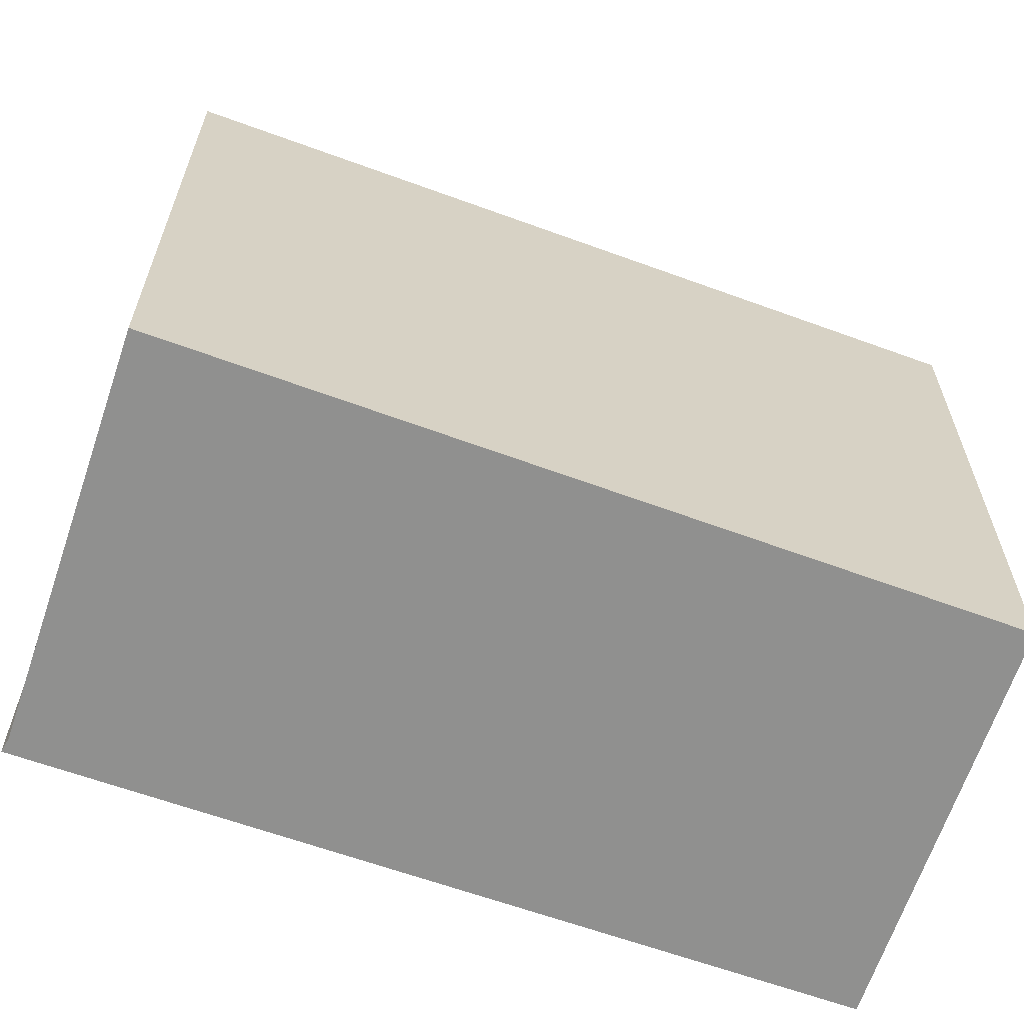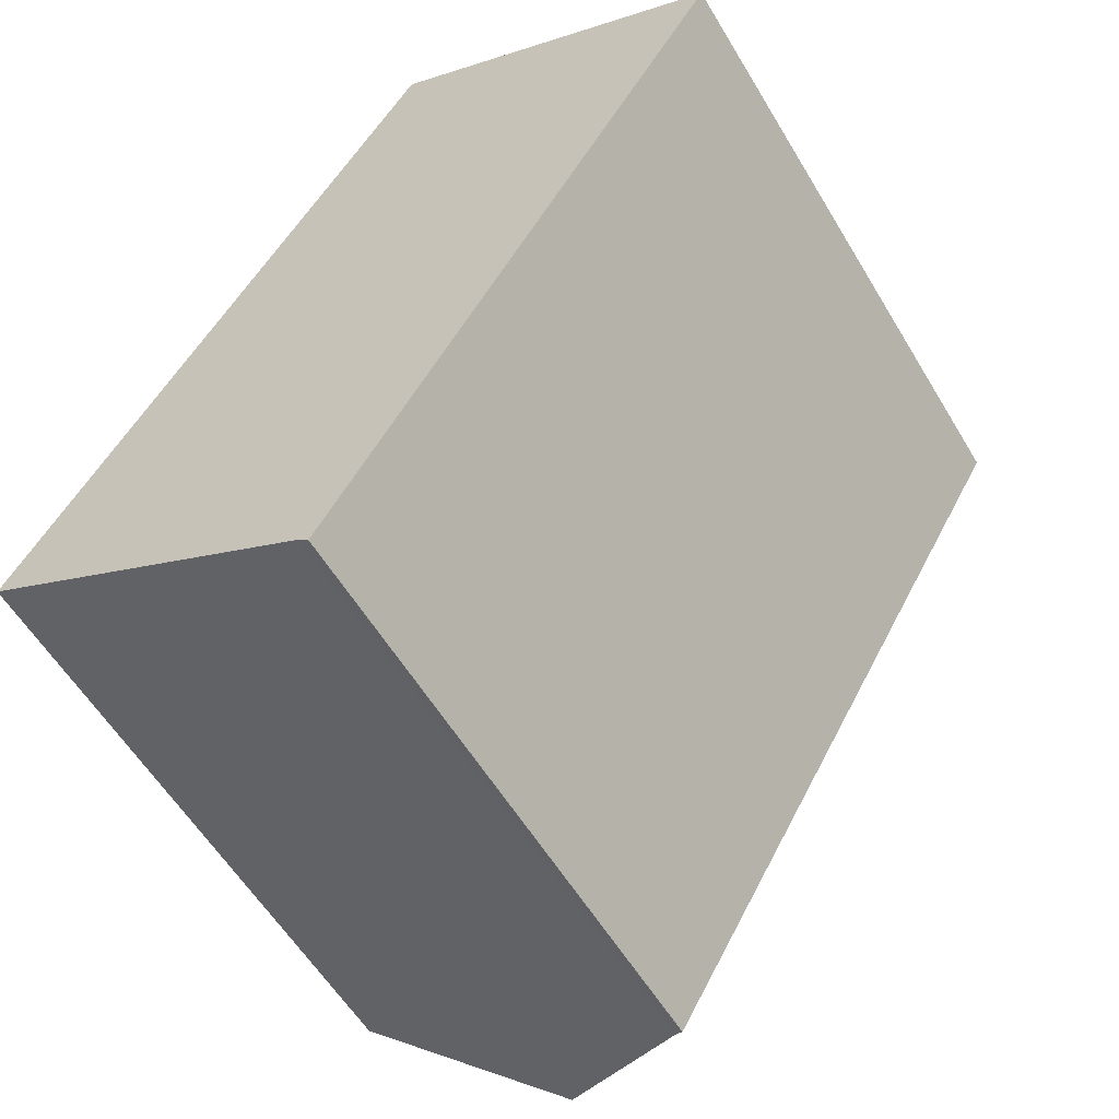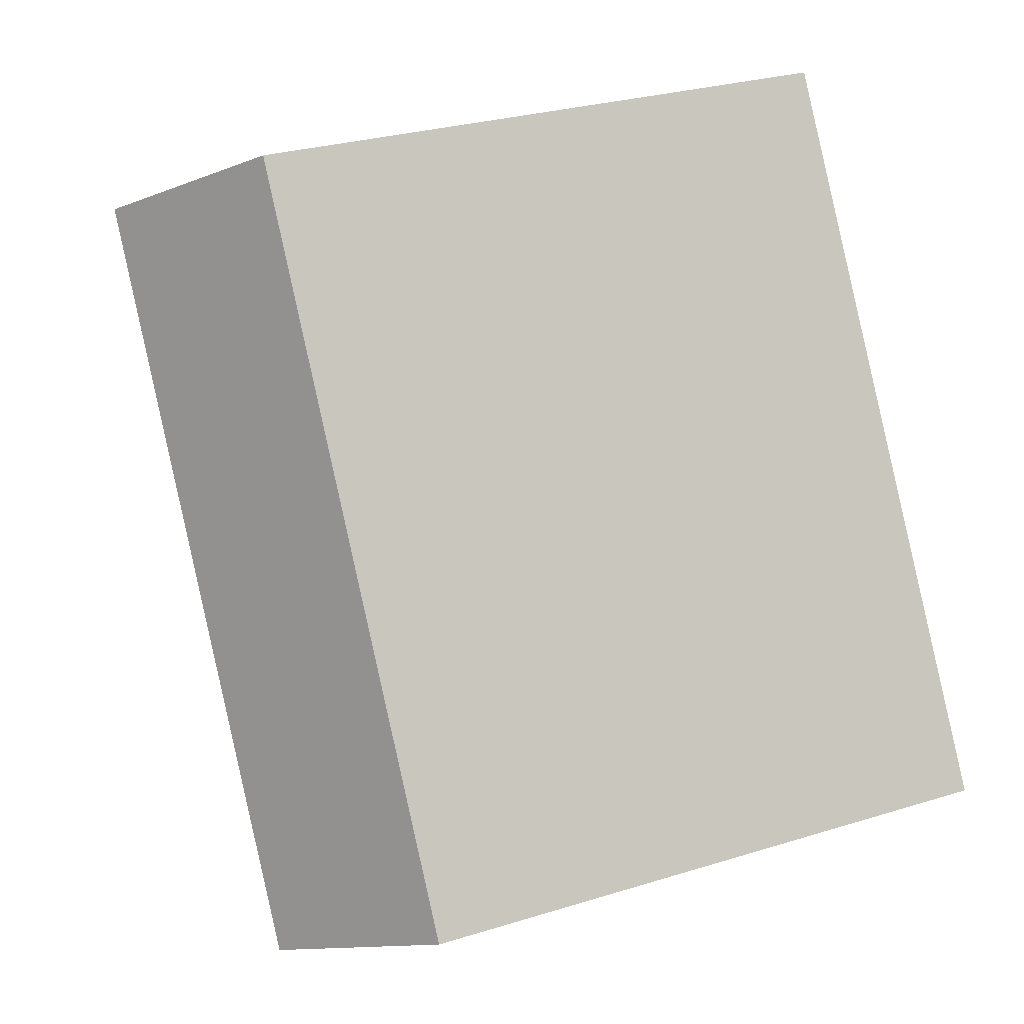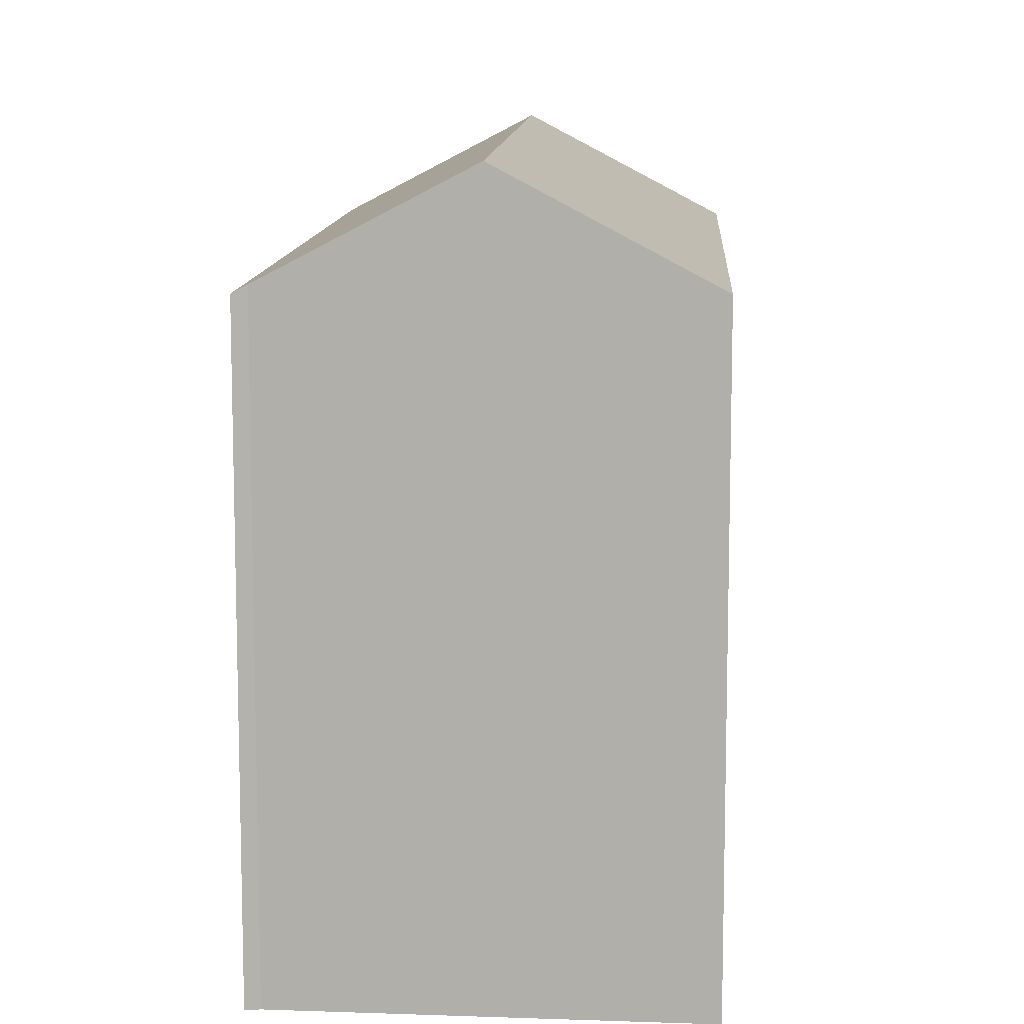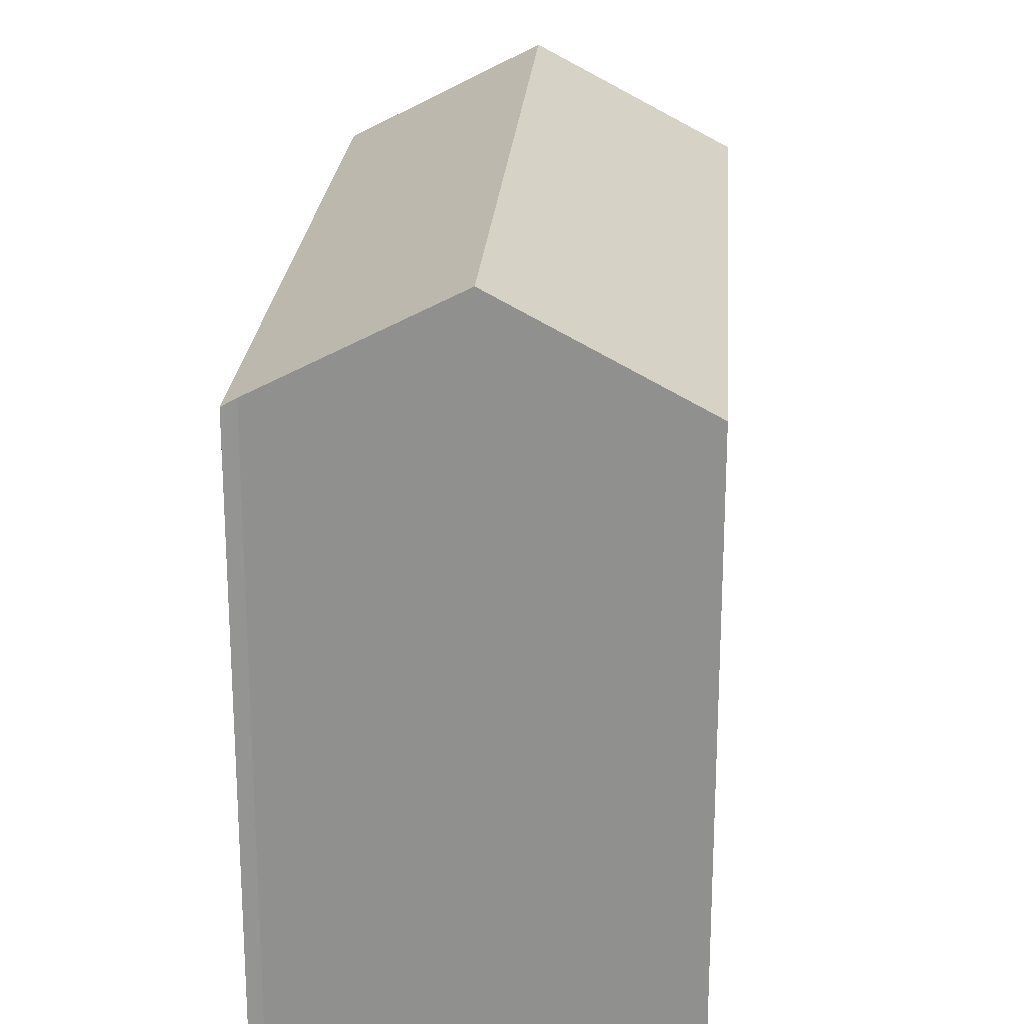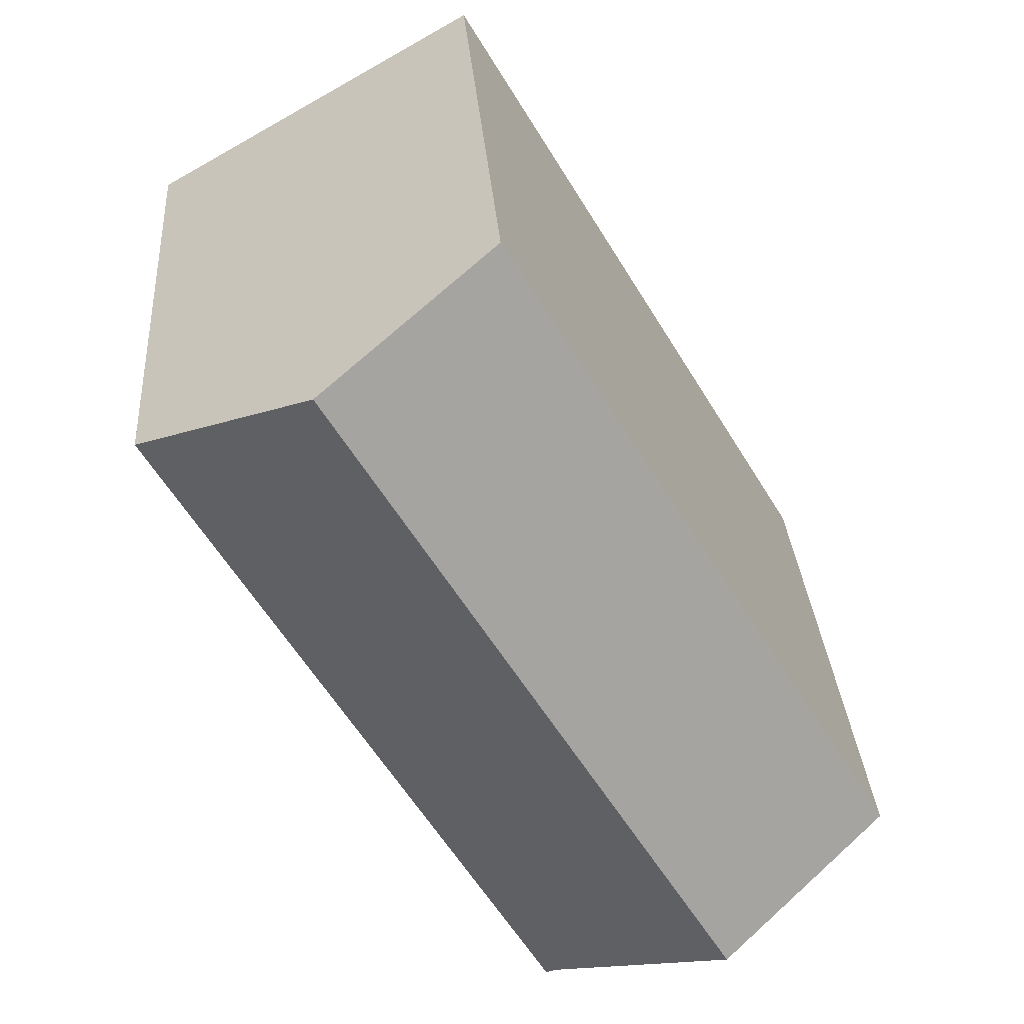
<metadata>
{"format":"obj","ext":"obj","renderer":"f3d","projection":"perspective","resolution":1024,"background":"white","views":[{"elev":-65.6,"azim":-79.5,"up":"+Y"},{"elev":-57.3,"azim":30.6,"up":"+Z"},{"elev":28.0,"azim":-115.3,"up":"+Z"},{"elev":10.9,"azim":-146.1,"up":"+Y"},{"elev":23.4,"azim":-145.2,"up":"+Y"},{"elev":30.9,"azim":175.9,"up":"+Z"}]}
</metadata>
<code>
v  5.811 10.05 -3.258
v  9.459 11.82 9.518
v  12.27 10.13 7.926
v  5.634 10.17 -3.105
v  2.875 11.82 -1.585
v  6.604 10.1 11.14
v  0 10.1 6.184e-16
v  0 0 0
v  6.604 -6.819e-16 11.14
v  12.27 -4.853e-16 7.926
v  9.459 -5.828e-16 9.518
v  5.811 1.995e-16 -3.258
v  2.875 9.705e-17 -1.585
v  5.634 1.901e-16 -3.105
g defaultobject
f 1 2 3
f 2 1 4
f 5 2 4
f 5 6 2
f 6 5 7
f 8 6 7
f 6 8 9
f 6 3 2
f 3 6 9
f 3 9 10
f 10 9 11
f 10 1 3
f 1 10 12
f 4 7 5
f 7 4 8
f 8 4 13
f 13 4 14
f 1 14 4
f 14 1 12
f 11 12 10
f 12 11 9
f 12 9 14
f 14 9 8
f 14 8 13

</code>
